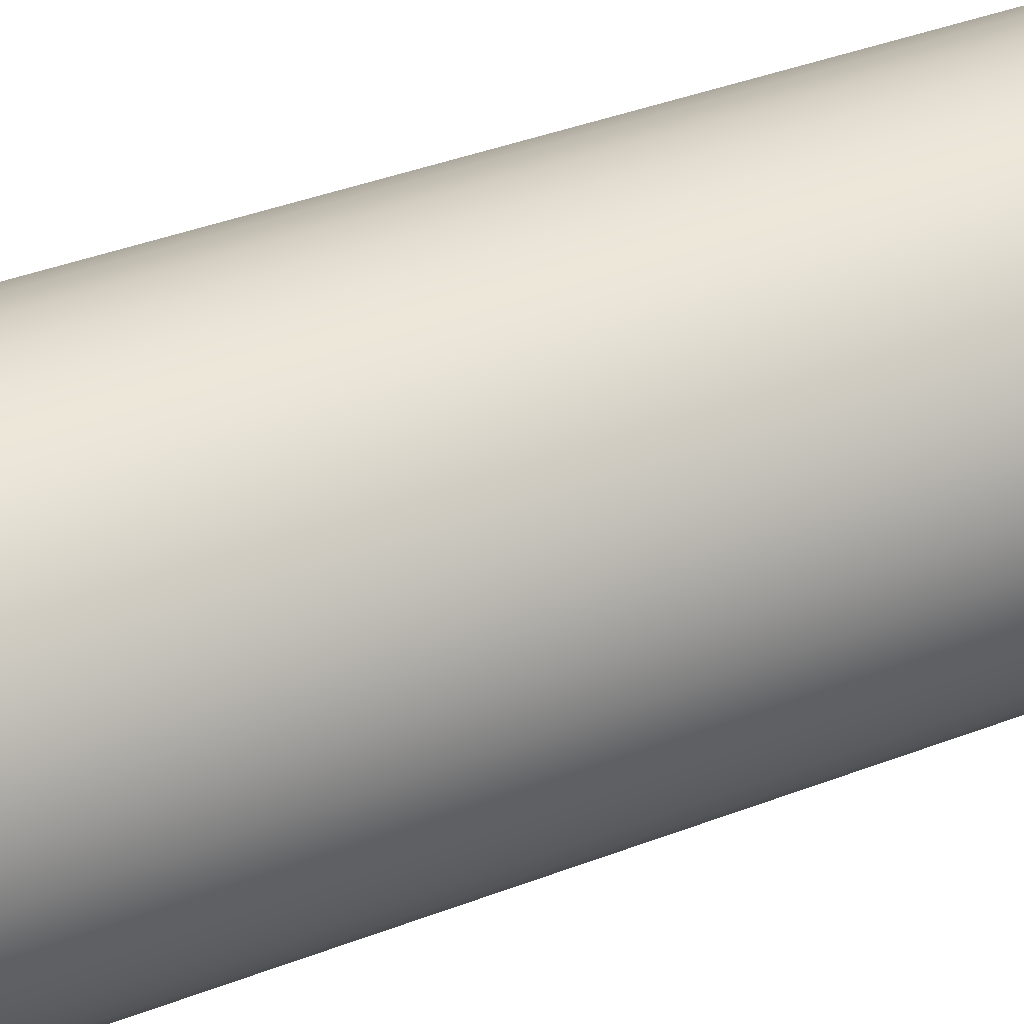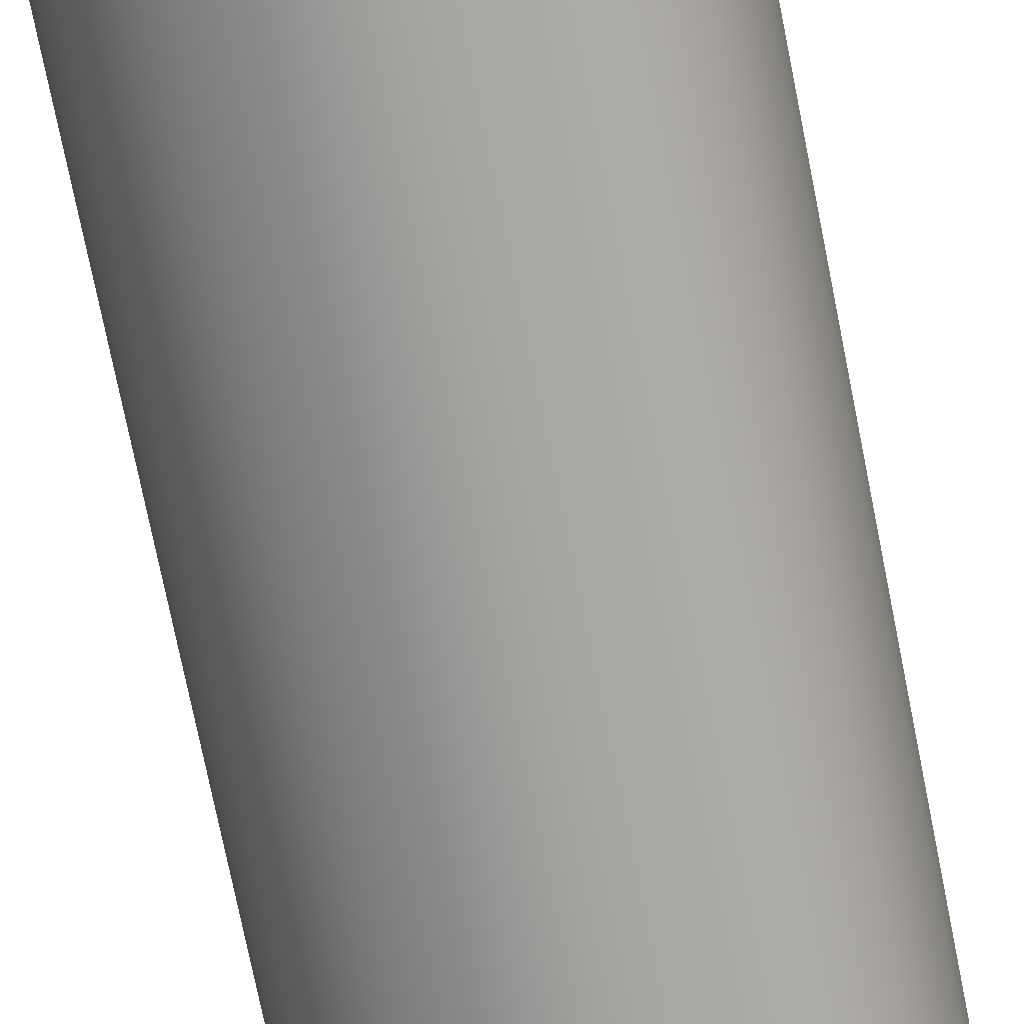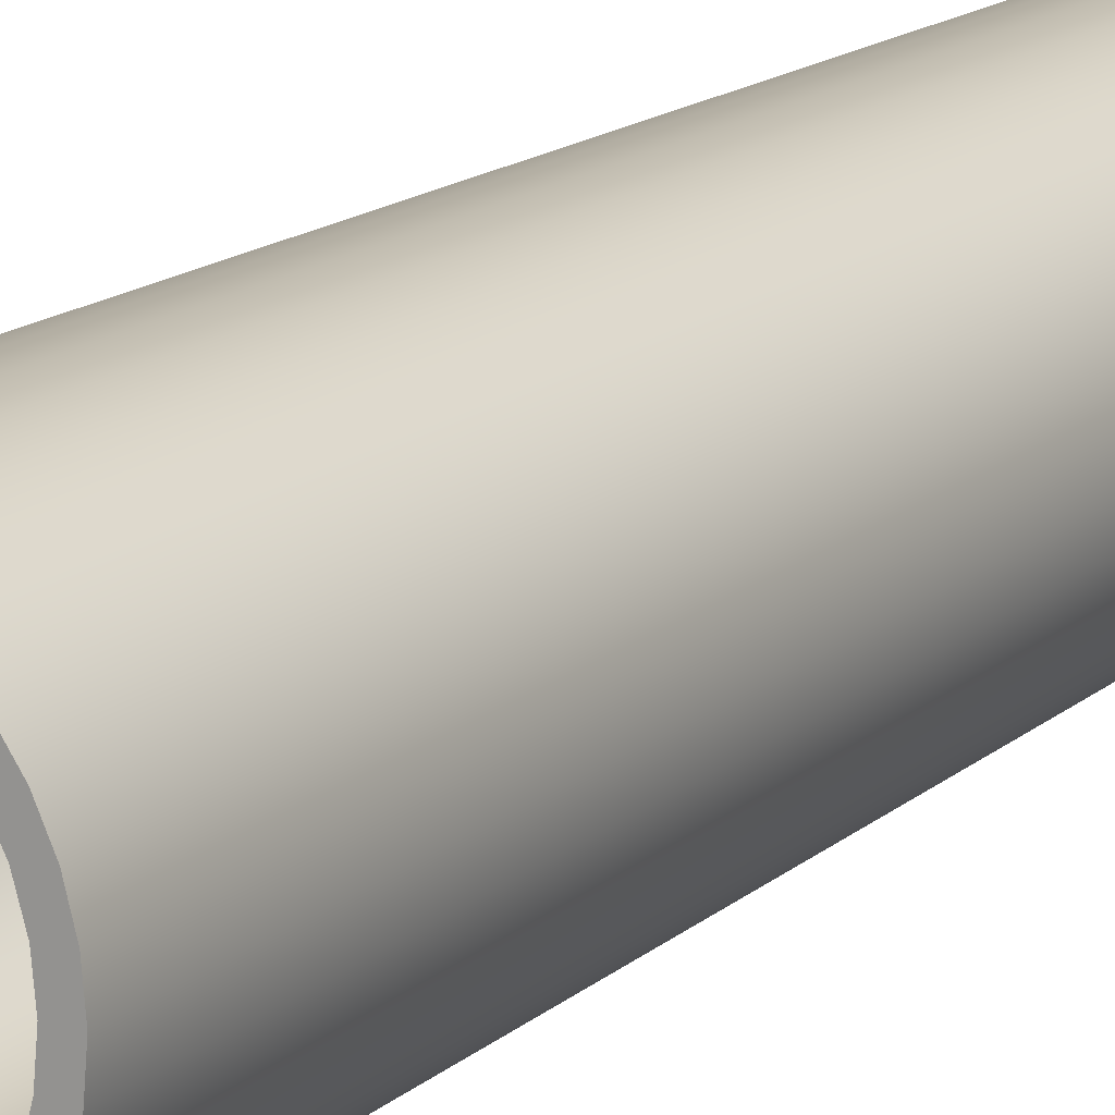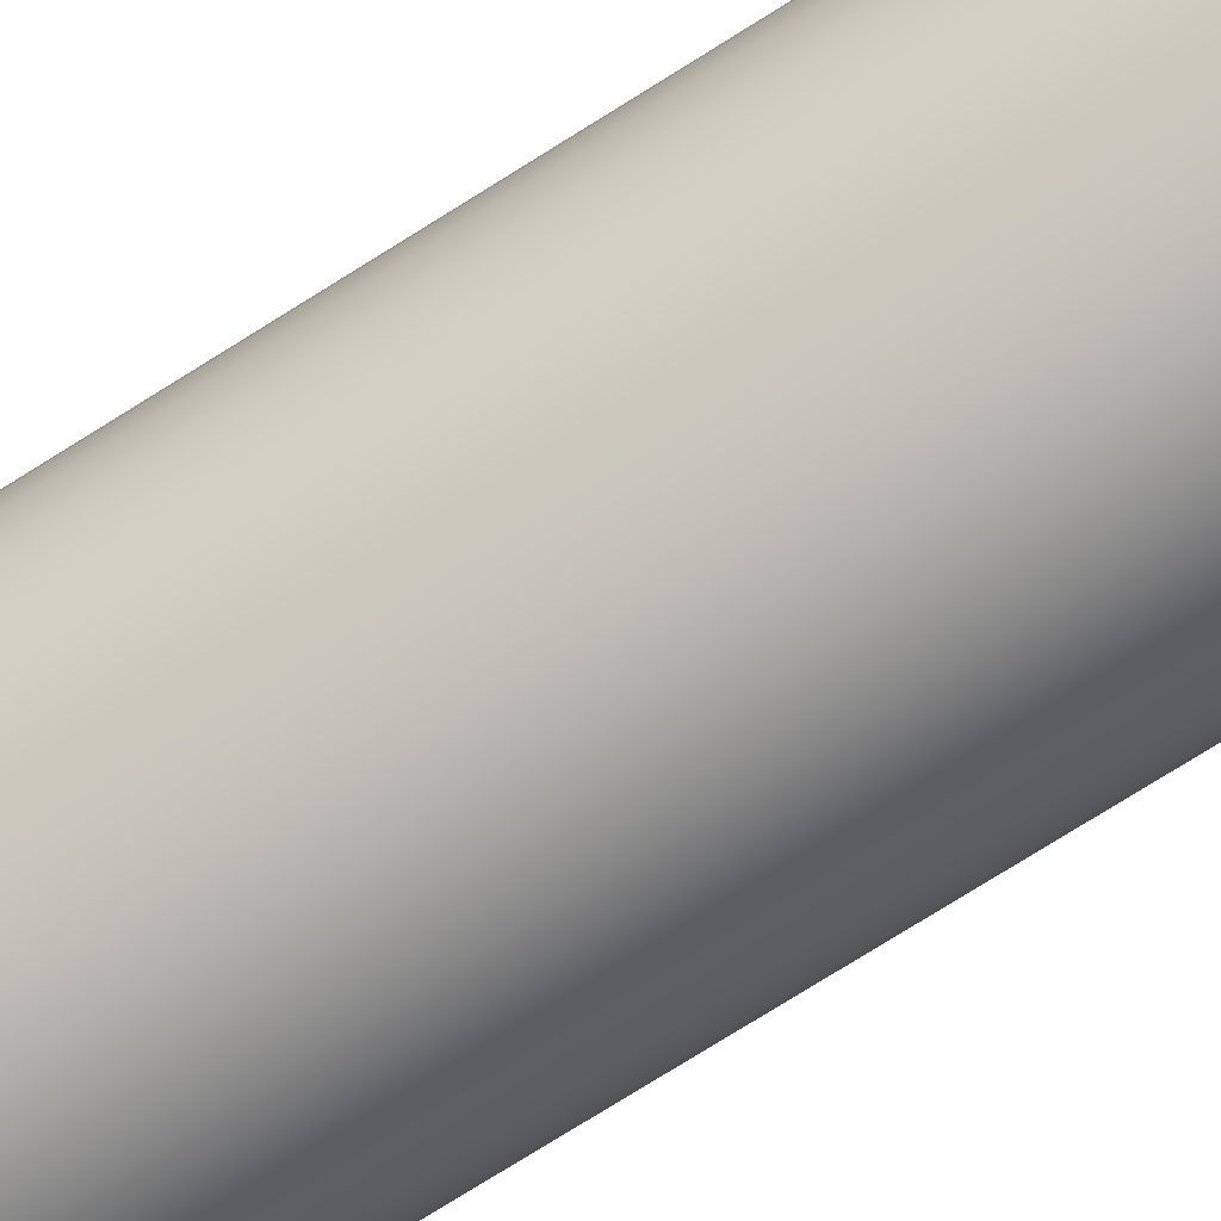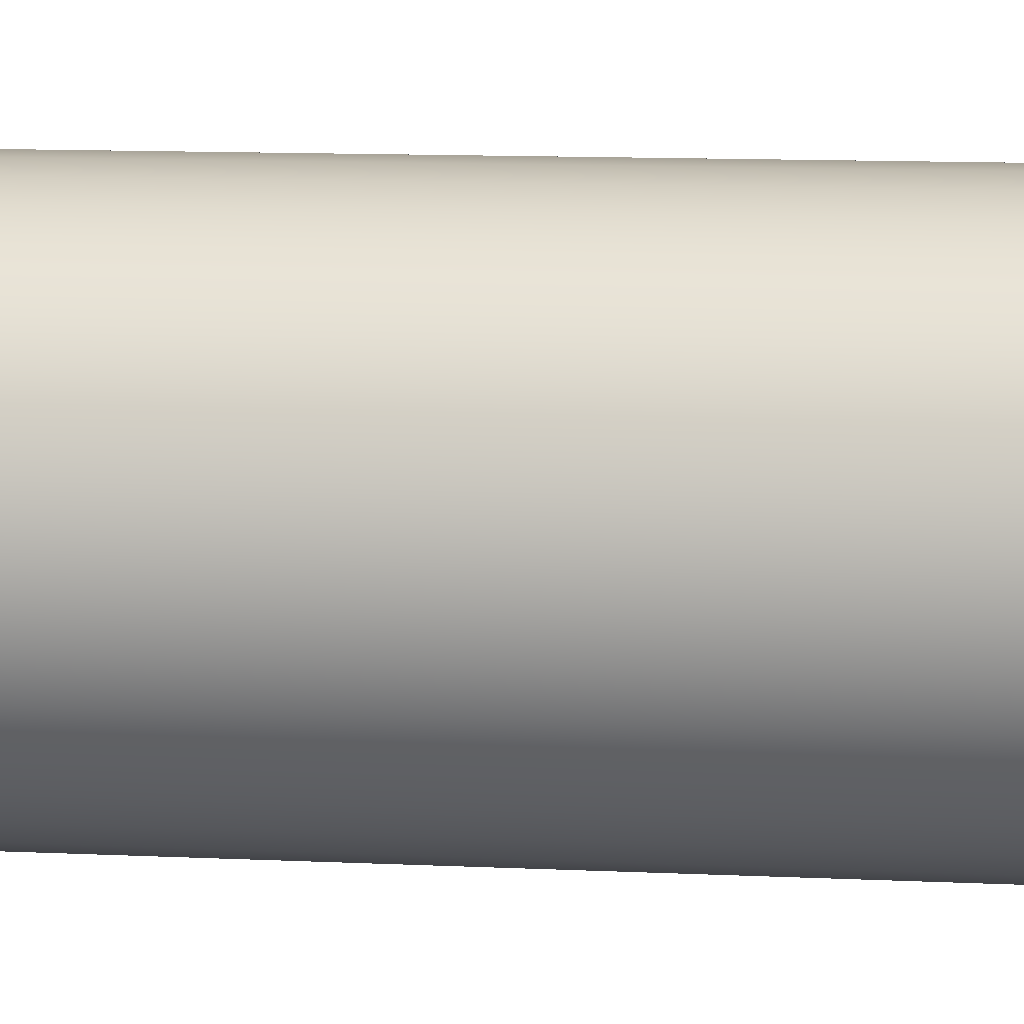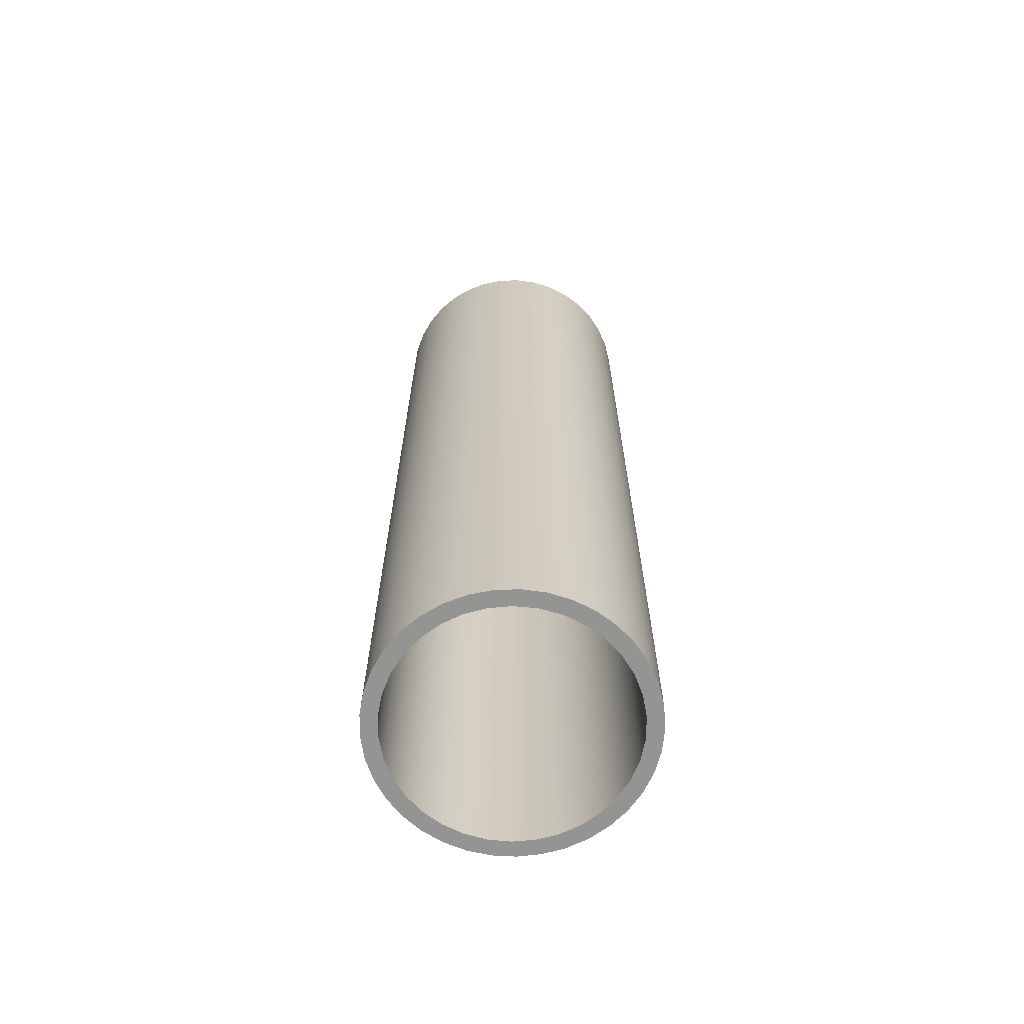
<metadata>
{"format":"obj","ext":"obj","renderer":"f3d","projection":"perspective","resolution":1024,"background":"white","views":[{"elev":32.0,"azim":-119.8,"up":"+Z"},{"elev":-72.1,"azim":11.2,"up":"+Z"},{"elev":15.0,"azim":-150.1,"up":"+Z"},{"elev":-77.5,"azim":-58.1,"up":"+Z"},{"elev":9.1,"azim":98.3,"up":"+Z"},{"elev":-67.0,"azim":-5.6,"up":"+Y"}]}
</metadata>
<code>
v -2.2 18 2.694e-16
v -2.163 18 0.4042
v -2.051 18 0.7947
v -1.87 18 1.158
v -1.626 18 1.482
v -1.326 18 1.756
v -0.9806 18 1.969
v -0.6021 18 2.116
v -0.203 18 2.191
v 0.203 18 2.191
v 0.6021 18 2.116
v 0.9806 18 1.969
v 1.326 18 1.756
v 1.626 18 1.482
v 1.87 18 1.158
v 2.051 18 0.7947
v 2.163 18 0.4042
v 2.2 18 0
v 2.163 18 -0.4042
v 2.051 18 -0.7947
v 1.87 18 -1.158
v 1.626 18 -1.482
v 1.326 18 -1.756
v 0.9806 18 -1.969
v 0.6021 18 -2.116
v 0.203 18 -2.191
v -0.203 18 -2.191
v -0.6021 18 -2.116
v -0.9806 18 -1.969
v -1.326 18 -1.756
v -1.626 18 -1.482
v -1.87 18 -1.158
v -2.051 18 -0.7947
v -2.163 18 -0.4042
v -2.2 0 2.694e-16
v -2.163 0 -0.4042
v -2.051 0 -0.7947
v -1.87 0 -1.158
v -1.626 0 -1.482
v -1.326 0 -1.756
v -0.9806 0 -1.969
v -0.6021 0 -2.116
v -0.203 0 -2.191
v 0.203 0 -2.191
v 0.6021 0 -2.116
v 0.9806 0 -1.969
v 1.326 0 -1.756
v 1.626 0 -1.482
v 1.87 0 -1.158
v 2.051 0 -0.7947
v 2.163 0 -0.4042
v 2.2 0 0
v 2.163 0 0.4042
v 2.051 0 0.7947
v 1.87 0 1.158
v 1.626 0 1.482
v 1.326 0 1.756
v 0.9806 0 1.969
v 0.6021 0 2.116
v 0.203 0 2.191
v -0.203 0 2.191
v -0.6021 0 2.116
v -0.9806 0 1.969
v -1.326 0 1.756
v -1.626 0 1.482
v -1.87 0 1.158
v -2.051 0 0.7947
v -2.163 0 0.4042
v -2.2 18 2.694e-16
v -2.2 0 2.694e-16
v -2.5 18 3.062e-16
v -2.464 18 -0.4225
v -2.357 18 -0.8328
v -2.183 18 -1.219
v -1.945 18 -1.571
v -1.652 18 -1.877
v -1.311 18 -2.129
v -0.9321 18 -2.32
v -0.5267 18 -2.444
v -0.1061 18 -2.498
v 0.3175 18 -2.48
v 0.7321 18 -2.39
v 1.126 18 -2.232
v 1.487 18 -2.01
v 1.805 18 -1.73
v 2.071 18 -1.4
v 2.278 18 -1.03
v 2.419 18 -0.6299
v 2.491 18 -0.212
v 2.491 18 0.212
v 2.419 18 0.6299
v 2.278 18 1.03
v 2.071 18 1.4
v 1.805 18 1.73
v 1.487 18 2.01
v 1.126 18 2.232
v 0.7321 18 2.39
v 0.3175 18 2.48
v -0.1061 18 2.498
v -0.5267 18 2.444
v -0.9321 18 2.32
v -1.311 18 2.129
v -1.652 18 1.877
v -1.945 18 1.571
v -2.183 18 1.219
v -2.357 18 0.8328
v -2.464 18 0.4225
v -2.5 0 3.062e-16
v -2.464 0 0.4225
v -2.357 0 0.8328
v -2.183 0 1.219
v -1.945 0 1.571
v -1.652 0 1.877
v -1.311 0 2.129
v -0.9321 0 2.32
v -0.5267 0 2.444
v -0.1061 0 2.498
v 0.3175 0 2.48
v 0.7321 0 2.39
v 1.126 0 2.232
v 1.487 0 2.01
v 1.805 0 1.73
v 2.071 0 1.4
v 2.278 0 1.03
v 2.419 0 0.6299
v 2.491 0 0.212
v 2.491 0 -0.212
v 2.419 0 -0.6299
v 2.278 0 -1.03
v 2.071 0 -1.4
v 1.805 0 -1.73
v 1.487 0 -2.01
v 1.126 0 -2.232
v 0.7321 0 -2.39
v 0.3175 0 -2.48
v -0.1061 0 -2.498
v -0.5267 0 -2.444
v -0.9321 0 -2.32
v -1.311 0 -2.129
v -1.652 0 -1.877
v -1.945 0 -1.571
v -2.183 0 -1.219
v -2.357 0 -0.8328
v -2.464 0 -0.4225
v -2.5 0 3.062e-16
v -2.5 18 3.062e-16
v -2.2 18 2.694e-16
v -2.163 18 -0.4042
v -2.051 18 -0.7947
v -1.87 18 -1.158
v -1.626 18 -1.482
v -1.326 18 -1.756
v -0.9806 18 -1.969
v -0.6021 18 -2.116
v -0.203 18 -2.191
v 0.203 18 -2.191
v 0.6021 18 -2.116
v 0.9806 18 -1.969
v 1.326 18 -1.756
v 1.626 18 -1.482
v 1.87 18 -1.158
v 2.051 18 -0.7947
v 2.163 18 -0.4042
v 2.2 18 0
v 2.163 18 0.4042
v 2.051 18 0.7947
v 1.87 18 1.158
v 1.626 18 1.482
v 1.326 18 1.756
v 0.9806 18 1.969
v 0.6021 18 2.116
v 0.203 18 2.191
v -0.203 18 2.191
v -0.6021 18 2.116
v -0.9806 18 1.969
v -1.326 18 1.756
v -1.626 18 1.482
v -1.87 18 1.158
v -2.051 18 0.7947
v -2.163 18 0.4042
v -2.5 18 3.062e-16
v -2.464 18 0.4225
v -2.357 18 0.8328
v -2.183 18 1.219
v -1.945 18 1.571
v -1.652 18 1.877
v -1.311 18 2.129
v -0.9321 18 2.32
v -0.5267 18 2.444
v -0.1061 18 2.498
v 0.3175 18 2.48
v 0.7321 18 2.39
v 1.126 18 2.232
v 1.487 18 2.01
v 1.805 18 1.73
v 2.071 18 1.4
v 2.278 18 1.03
v 2.419 18 0.6299
v 2.491 18 0.212
v 2.491 18 -0.212
v 2.419 18 -0.6299
v 2.278 18 -1.03
v 2.071 18 -1.4
v 1.805 18 -1.73
v 1.487 18 -2.01
v 1.126 18 -2.232
v 0.7321 18 -2.39
v 0.3175 18 -2.48
v -0.1061 18 -2.498
v -0.5267 18 -2.444
v -0.9321 18 -2.32
v -1.311 18 -2.129
v -1.652 18 -1.877
v -1.945 18 -1.571
v -2.183 18 -1.219
v -2.357 18 -0.8328
v -2.464 18 -0.4225
v -2.2 0 2.694e-16
v -2.163 0 0.4042
v -2.051 0 0.7947
v -1.87 0 1.158
v -1.626 0 1.482
v -1.326 0 1.756
v -0.9806 0 1.969
v -0.6021 0 2.116
v -0.203 0 2.191
v 0.203 0 2.191
v 0.6021 0 2.116
v 0.9806 0 1.969
v 1.326 0 1.756
v 1.626 0 1.482
v 1.87 0 1.158
v 2.051 0 0.7947
v 2.163 0 0.4042
v 2.2 0 0
v 2.163 0 -0.4042
v 2.051 0 -0.7947
v 1.87 0 -1.158
v 1.626 0 -1.482
v 1.326 0 -1.756
v 0.9806 0 -1.969
v 0.6021 0 -2.116
v 0.203 0 -2.191
v -0.203 0 -2.191
v -0.6021 0 -2.116
v -0.9806 0 -1.969
v -1.326 0 -1.756
v -1.626 0 -1.482
v -1.87 0 -1.158
v -2.051 0 -0.7947
v -2.163 0 -0.4042
v -2.5 0 3.062e-16
v -2.464 0 -0.4225
v -2.357 0 -0.8328
v -2.183 0 -1.219
v -1.945 0 -1.571
v -1.652 0 -1.877
v -1.311 0 -2.129
v -0.9321 0 -2.32
v -0.5267 0 -2.444
v -0.1061 0 -2.498
v 0.3175 0 -2.48
v 0.7321 0 -2.39
v 1.126 0 -2.232
v 1.487 0 -2.01
v 1.805 0 -1.73
v 2.071 0 -1.4
v 2.278 0 -1.03
v 2.419 0 -0.6299
v 2.491 0 -0.212
v 2.491 0 0.212
v 2.419 0 0.6299
v 2.278 0 1.03
v 2.071 0 1.4
v 1.805 0 1.73
v 1.487 0 2.01
v 1.126 0 2.232
v 0.7321 0 2.39
v 0.3175 0 2.48
v -0.1061 0 2.498
v -0.5267 0 2.444
v -0.9321 0 2.32
v -1.311 0 2.129
v -1.652 0 1.877
v -1.945 0 1.571
v -2.183 0 1.219
v -2.357 0 0.8328
v -2.464 0 0.4225
g c3267b1c-e2cc-11ea-89a6-54bf646e7e1f
f 2 68 1
f 1 68 70
f 69 35 34
f 34 35 36
f 34 36 33
f 33 36 37
f 33 37 32
f 32 37 38
f 32 38 31
f 31 38 39
f 31 39 30
f 30 39 40
f 30 40 29
f 29 40 41
f 29 41 28
f 28 41 42
f 28 42 27
f 27 42 43
f 27 43 26
f 26 43 44
f 26 44 25
f 25 44 45
f 25 45 24
f 24 45 46
f 24 46 23
f 23 46 47
f 23 47 22
f 22 47 48
f 22 48 21
f 21 48 49
f 21 49 20
f 20 49 50
f 20 50 19
f 19 50 51
f 19 51 18
f 18 51 52
f 18 52 17
f 17 52 53
f 17 53 16
f 16 53 54
f 16 54 15
f 15 54 55
f 15 55 14
f 14 55 56
f 14 56 13
f 13 56 57
f 13 57 12
f 12 57 58
f 12 58 11
f 11 58 59
f 11 59 10
f 10 59 60
f 10 60 9
f 9 60 61
f 9 61 8
f 8 61 62
f 8 62 7
f 7 62 63
f 7 63 6
f 6 63 64
f 6 64 5
f 5 64 65
f 5 65 4
f 4 65 66
f 4 66 3
f 3 66 67
f 3 67 2
f 2 67 68
g c327b32c-e2cc-11ea-9fb3-54bf646e7e1f
f 72 144 71
f 71 144 145
f 146 108 107
f 107 108 109
f 107 109 106
f 106 109 110
f 106 110 105
f 105 110 111
f 105 111 104
f 104 111 112
f 104 112 103
f 103 112 113
f 103 113 102
f 102 113 114
f 102 114 101
f 101 114 115
f 101 115 100
f 100 115 116
f 100 116 99
f 99 116 117
f 99 117 98
f 98 117 118
f 98 118 97
f 97 118 119
f 97 119 96
f 96 119 120
f 96 120 95
f 95 120 121
f 95 121 94
f 94 121 122
f 94 122 93
f 93 122 123
f 93 123 92
f 92 123 124
f 92 124 91
f 91 124 125
f 91 125 90
f 90 125 126
f 90 126 89
f 89 126 127
f 89 127 88
f 88 127 128
f 88 128 87
f 87 128 129
f 87 129 86
f 86 129 130
f 86 130 85
f 85 130 131
f 85 131 84
f 84 131 132
f 84 132 83
f 83 132 133
f 83 133 82
f 82 133 134
f 82 134 81
f 81 134 135
f 81 135 80
f 80 135 136
f 80 136 79
f 79 136 137
f 79 137 78
f 78 137 138
f 78 138 77
f 77 138 139
f 77 139 76
f 76 139 140
f 76 140 75
f 75 140 141
f 75 141 74
f 74 141 142
f 74 142 73
f 73 142 143
f 73 143 72
f 72 143 144
g c328eb48-e2cc-11ea-8356-54bf646e7e1f
f 148 217 147
f 147 217 181
f 147 181 182
f 217 148 216
f 216 148 149
f 216 149 215
f 215 149 150
f 215 150 214
f 214 150 151
f 214 151 213
f 213 151 152
f 213 152 212
f 212 152 153
f 212 153 211
f 211 153 154
f 211 154 210
f 210 154 155
f 210 155 209
f 209 155 156
f 209 156 208
f 208 156 157
f 208 157 207
f 207 157 158
f 207 158 206
f 206 158 205
f 205 158 159
f 205 159 204
f 204 159 160
f 204 160 203
f 203 160 161
f 203 161 202
f 202 161 162
f 202 162 201
f 201 162 163
f 201 163 200
f 200 163 164
f 200 164 199
f 199 164 165
f 199 165 198
f 198 165 166
f 198 166 197
f 197 166 167
f 197 167 196
f 196 167 168
f 196 168 195
f 195 168 169
f 195 169 194
f 194 169 170
f 194 170 193
f 193 170 192
f 192 170 171
f 192 171 191
f 191 171 172
f 191 172 190
f 190 172 173
f 190 173 189
f 189 173 174
f 189 174 188
f 188 174 175
f 188 175 187
f 187 175 176
f 187 176 186
f 186 176 177
f 186 177 185
f 185 177 178
f 185 178 184
f 184 178 179
f 184 179 183
f 183 179 180
f 183 180 182
f 182 180 147
g c32a4a7a-e2cc-11ea-8109-54bf646e7e1f
f 219 288 218
f 218 288 252
f 218 252 253
f 288 219 287
f 287 219 220
f 287 220 286
f 286 220 221
f 286 221 285
f 285 221 222
f 285 222 284
f 284 222 223
f 284 223 283
f 283 223 224
f 283 224 282
f 282 224 225
f 282 225 281
f 281 225 226
f 281 226 280
f 280 226 227
f 280 227 279
f 279 227 228
f 279 228 278
f 278 228 229
f 278 229 277
f 277 229 276
f 276 229 230
f 276 230 275
f 275 230 231
f 275 231 274
f 274 231 232
f 274 232 273
f 273 232 233
f 273 233 272
f 272 233 234
f 272 234 271
f 271 234 235
f 271 235 270
f 270 235 236
f 270 236 269
f 269 236 237
f 269 237 268
f 268 237 238
f 268 238 267
f 267 238 239
f 267 239 266
f 266 239 240
f 266 240 265
f 265 240 241
f 265 241 264
f 264 241 263
f 263 241 242
f 263 242 262
f 262 242 243
f 262 243 261
f 261 243 244
f 261 244 260
f 260 244 245
f 260 245 259
f 259 245 246
f 259 246 258
f 258 246 247
f 258 247 257
f 257 247 248
f 257 248 256
f 256 248 249
f 256 249 255
f 255 249 250
f 255 250 254
f 254 250 251
f 254 251 253
f 253 251 218

</code>
